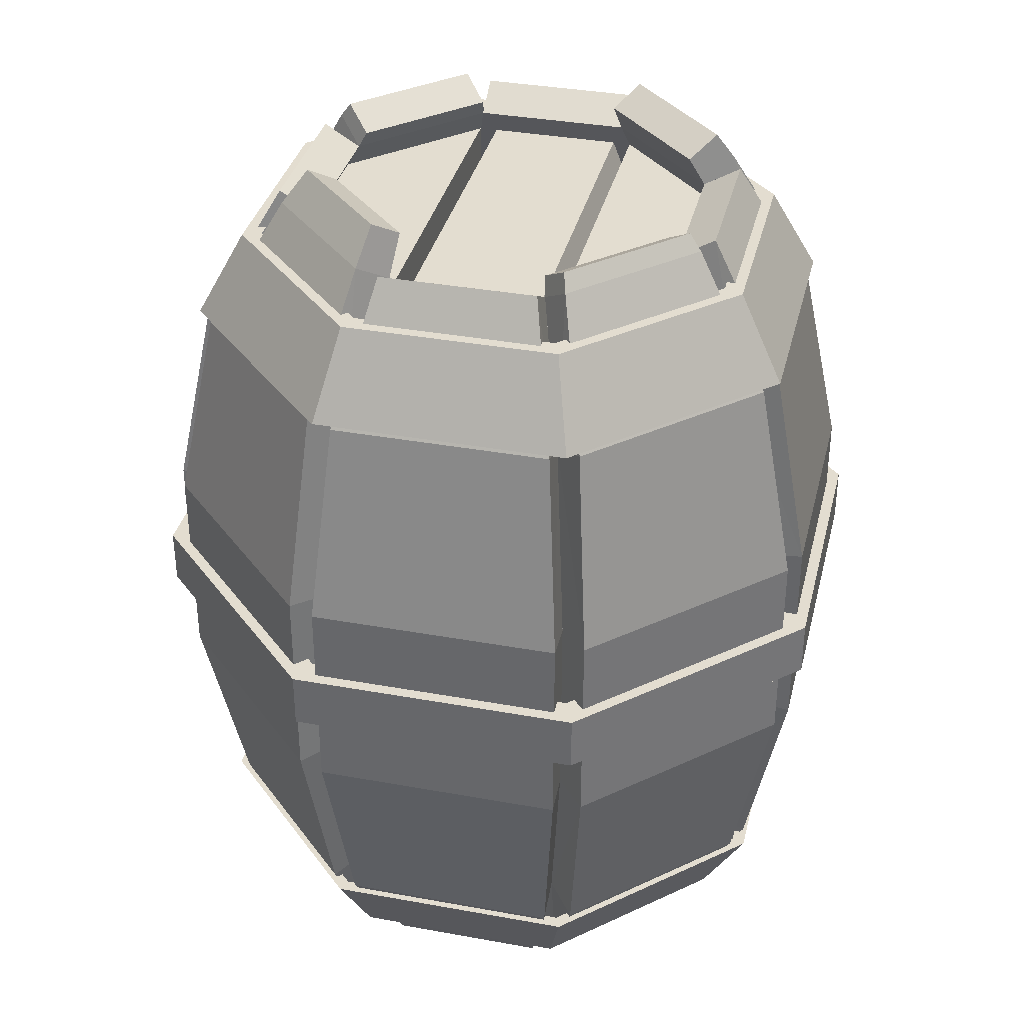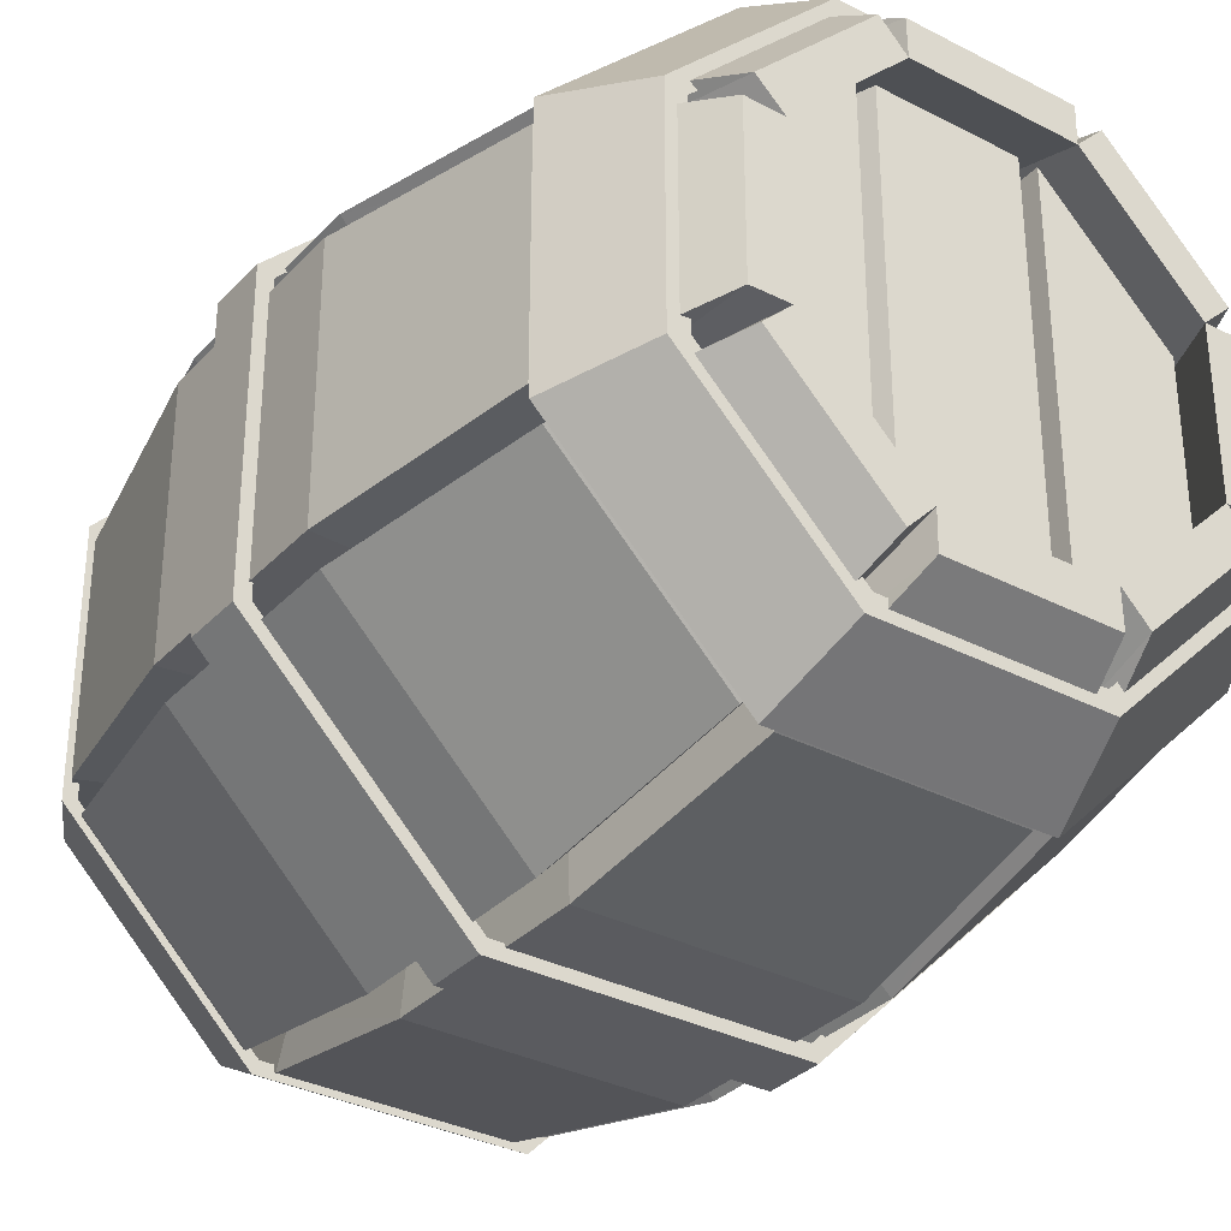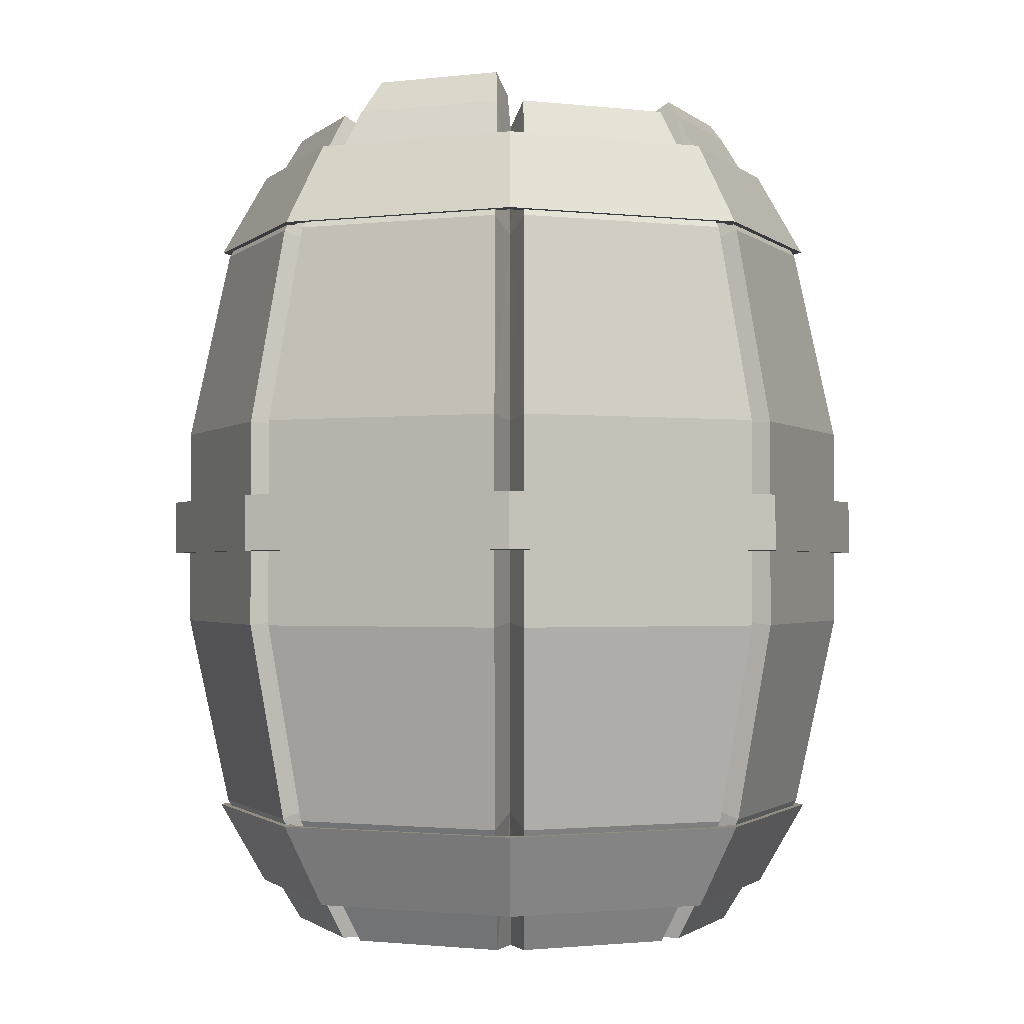
<metadata>
{"format":"obj","ext":"obj","renderer":"f3d","projection":"perspective","resolution":1024,"background":"white","views":[{"elev":35.6,"azim":-166.5,"up":"+Y"},{"elev":-33.0,"azim":-35.6,"up":"+Z"},{"elev":-1.5,"azim":157.9,"up":"+Y"}]}
</metadata>
<code>
o Barrel_Closed.001_Cylinder.027
v 0.1381 0 -0.3953
v 0.1381 1.541 -0.3953
v 0.3953 0 -0.1381
v 0.3953 1.541 -0.1381
v 0.3953 0 0.1381
v 0.3771 1.541 0.1819
v 0.1381 0 0.3953
v 0.1381 1.541 0.3953
v -0.1381 0 0.3953
v -0.3771 0 0.1819
v -0.3953 0 -0.1381
v -0.3771 1.541 -0.1819
v -0.1819 0 -0.3771
v -0.1819 1.541 -0.3771
v 0.2384 0.2315 -0.5088
v 0.1912 1.31 -0.5284
v 0.5284 1.31 -0.1912
v 0.5088 0.2315 -0.2384
v 0.5088 1.31 0.2384
v 0.5284 0.2315 0.1912
v 0.1912 1.31 0.5284
v 0.2384 0.2315 0.5088
v -0.2384 1.31 0.5088
v -0.1912 0.2315 0.5284
v -0.5284 1.31 0.1912
v -0.5088 0.2315 0.2384
v -0.5088 1.31 -0.2384
v -0.5284 0.2315 -0.1912
v -0.1912 1.31 -0.5284
v -0.2384 0.2315 -0.5088
v 0.2204 0.5866 -0.5994
v 0.268 0.9546 -0.5797
v 0.5797 0.9546 -0.268
v 0.5994 0.5866 -0.2204
v 0.5994 0.9546 0.2204
v 0.5797 0.5866 0.268
v 0.268 0.9546 0.5797
v 0.2204 0.5866 0.5994
v -0.2204 0.9546 0.5994
v -0.268 0.5866 0.5797
v -0.5797 0.9546 0.268
v -0.5994 0.5866 0.2204
v -0.5994 0.9546 -0.2204
v -0.5797 0.5866 -0.268
v -0.268 0.9546 -0.5797
v -0.2204 0.5866 -0.5994
v 0.3771 0 0.1819
v 0.3953 1.541 0.1381
v 0.5088 0.2315 0.2384
v 0.5284 1.31 0.1912
v 0.5994 0.5866 0.2204
v 0.5797 0.9546 0.268
v -0.1819 0 0.3771
v -0.1381 1.541 0.3953
v -0.2384 0.2315 0.5088
v -0.1912 1.31 0.5284
v -0.2204 0.5866 0.5994
v -0.268 0.9546 0.5797
v 0.2204 0.9546 0.5994
v 0.268 0.5866 0.5797
v 0.2384 1.31 0.5088
v 0.1819 1.541 0.3771
v 0.1819 0 0.3771
v 0.1912 0.2315 0.5284
v -0.3953 0 0.1381
v -0.3771 1.541 0.1819
v -0.1819 1.541 0.3771
v -0.5284 0.2315 0.1912
v -0.5088 1.31 0.2384
v -0.5797 0.5866 0.268
v -0.5994 0.9546 0.2204
v -0.3771 0 -0.1819
v -0.3953 1.541 -0.1381
v -0.3953 1.541 0.1381
v -0.5088 0.2315 -0.2384
v -0.5284 1.31 -0.1912
v -0.5994 0.5866 -0.2204
v -0.5797 0.9546 -0.268
v -0.1381 0 -0.3953
v -0.1381 1.541 -0.3953
v -0.1912 0.2315 -0.5284
v -0.2384 1.31 -0.5088
v -0.268 0.5866 -0.5797
v -0.2204 0.9546 -0.5994
v 0.2384 1.31 -0.5088
v 0.1819 1.541 -0.3771
v 0.1819 0 -0.3771
v 0.1912 0.2315 -0.5284
v 0.2204 0.9546 -0.5994
v 0.268 0.5866 -0.5797
v 0.5284 0.2315 -0.1912
v 0.3771 0 -0.1819
v 0.3771 1.541 -0.1819
v 0.5088 1.31 -0.2384
v 0.5797 0.5866 -0.268
v 0.5994 0.9546 -0.2204
v 0.137 -0 -0.3307
v 0.137 1.503 -0.3307
v 0.3307 -0 -0.137
v 0.3307 1.503 -0.137
v 0.3307 -0 0.137
v 0.3307 1.503 0.137
v 0.137 -0 0.3307
v 0.137 1.503 0.3307
v -0.137 -0 0.3307
v -0.3307 -0 0.137
v -0.3307 -0 -0.137
v -0.3307 1.503 -0.137
v -0.137 -0 -0.3307
v -0.137 1.503 -0.3307
v 0.1895 0.2571 -0.4576
v 0.1895 1.284 -0.4576
v 0.4576 1.284 -0.1895
v 0.4576 0.2571 -0.1895
v 0.4576 1.284 0.1895
v 0.4576 0.2571 0.1895
v 0.1895 1.284 0.4576
v 0.1895 0.2571 0.4576
v -0.1895 1.284 0.4576
v -0.1895 0.2571 0.4576
v -0.4576 1.284 0.1895
v -0.4576 0.2571 0.1895
v -0.4576 1.284 -0.1895
v -0.4576 0.2571 -0.1895
v -0.1895 1.284 -0.4576
v -0.1895 0.2571 -0.4576
v 0.2177 0.5938 -0.5255
v 0.2177 0.9473 -0.5255
v 0.5255 0.9473 -0.2177
v 0.5255 0.5938 -0.2177
v 0.5255 0.9473 0.2177
v 0.5255 0.5938 0.2177
v 0.2177 0.9473 0.5255
v 0.2177 0.5938 0.5255
v -0.2177 0.9473 0.5255
v -0.2177 0.5938 0.5255
v -0.5255 0.9473 0.2177
v -0.5255 0.5938 0.2177
v -0.5255 0.9473 -0.2177
v -0.5255 0.5938 -0.2177
v -0.2177 0.9473 -0.5255
v -0.2177 0.5938 -0.5255
v -0.137 1.503 0.3307
v -0.3307 1.503 0.137
v -0.3451 1.59 0.1672
v -0.1672 1.59 0.3451
v -0.1263 1.555 0.3028
v -0.3028 1.555 0.1263
v -0.1746 1.57 -0.3559
v -0.3559 1.57 -0.1746
v -0.1329 1.534 -0.3128
v -0.3128 1.534 -0.1329
v 0.3313 1.604 -0.1656
v 0.1656 1.604 -0.3313
v 0.1275 1.571 -0.2919
v 0.2919 1.571 -0.1275
v 0.1743 1.57 0.3564
v 0.3564 1.57 0.1743
v 0.1324 1.534 0.3131
v 0.3131 1.534 0.1324
v 0.3941 1.393 -0.1633
v -0.2117 1.321 -0.5112
v -0.1744 1.471 -0.4212
v 0.2117 1.321 -0.5112
v 0.1744 1.471 -0.4212
v 0.5112 1.321 -0.2117
v 0.4212 1.471 -0.1744
v 0.5112 1.321 0.2117
v 0.4212 1.471 0.1744
v 0.2117 1.321 0.5112
v 0.1744 1.471 0.4212
v -0.2117 1.321 0.5112
v -0.1744 1.471 0.4212
v -0.5112 1.321 0.2117
v -0.4212 1.471 0.1744
v -0.5112 1.321 -0.2117
v -0.4212 1.471 -0.1744
v 0.1881 1.471 -0.4542
v -0.1881 1.471 -0.4542
v 0.4542 1.471 -0.1881
v 0.4542 1.471 0.1881
v 0.1881 1.471 0.4542
v -0.1881 1.471 0.4542
v -0.4542 1.471 0.1881
v -0.4542 1.471 -0.1881
v -0.2213 1.321 -0.5343
v 0.2213 1.321 -0.5343
v 0.5343 1.321 -0.2213
v 0.5343 1.321 0.2213
v 0.2213 1.321 0.5343
v -0.2213 1.321 0.5343
v -0.5343 1.321 0.2213
v -0.5343 1.321 -0.2213
v -0.246 0.7206 -0.594
v -0.2359 0.8206 -0.5696
v 0.246 0.7206 -0.594
v 0.2359 0.8206 -0.5696
v 0.594 0.7206 -0.246
v 0.5696 0.8206 -0.2359
v 0.594 0.7206 0.246
v 0.5696 0.8206 0.2359
v 0.246 0.7206 0.594
v 0.2359 0.8206 0.5696
v -0.246 0.7206 0.594
v -0.2359 0.8206 0.5696
v -0.594 0.7206 0.246
v -0.5696 0.8206 0.2359
v -0.594 0.7206 -0.246
v -0.5696 0.8206 -0.2359
v 0.2567 0.8206 -0.6197
v -0.2567 0.8206 -0.6197
v 0.6197 0.8206 -0.2567
v 0.6197 0.8206 0.2567
v 0.2567 0.8206 0.6197
v -0.2567 0.8206 0.6197
v -0.6197 0.8206 0.2567
v -0.6197 0.8206 -0.2567
v -0.2567 0.7206 -0.6197
v 0.2567 0.7206 -0.6197
v 0.6197 0.7206 -0.2567
v 0.6197 0.7206 0.2567
v 0.2567 0.7206 0.6197
v -0.2567 0.7206 0.6197
v -0.6197 0.7206 0.2567
v -0.6197 0.7206 -0.2567
v -0.2117 0.2206 -0.5112
v -0.1744 0.07058 -0.4212
v 0.2117 0.2206 -0.5112
v 0.1744 0.07058 -0.4212
v 0.5112 0.2206 -0.2117
v 0.4212 0.07058 -0.1744
v 0.5112 0.2206 0.2117
v 0.4212 0.07058 0.1744
v 0.2117 0.2206 0.5112
v 0.1744 0.07058 0.4212
v -0.2117 0.2206 0.5112
v -0.1744 0.07058 0.4212
v -0.5112 0.2206 0.2117
v -0.4212 0.07058 0.1744
v -0.5112 0.2206 -0.2117
v -0.4212 0.07058 -0.1744
v 0.1881 0.07058 -0.4542
v -0.1881 0.07058 -0.4542
v 0.4542 0.07058 -0.1881
v 0.4542 0.07058 0.1881
v 0.1881 0.07058 0.4542
v -0.1881 0.07058 0.4542
v -0.4542 0.07058 0.1881
v -0.4542 0.07058 -0.1881
v -0.2213 0.2206 -0.5343
v 0.2213 0.2206 -0.5343
v 0.5343 0.2206 -0.2213
v 0.5343 0.2206 0.2213
v 0.2213 0.2206 0.5343
v -0.2213 0.2206 0.5343
v -0.5343 0.2206 0.2213
v -0.5343 0.2206 -0.2213
v -0.1489 0.1706 -0.3596
v -0.3596 0.1706 -0.1489
v -0.3596 0.1706 0.1489
v -0.1489 0.1706 0.3596
v 0.1489 0.1706 0.3596
v 0.3596 0.1706 0.1489
v 0.3596 0.1706 -0.1489
v 0.1489 0.1706 -0.3596
v -0.1489 0.08621 -0.3596
v -0.3596 0.08621 -0.1489
v -0.3596 0.08621 0.1489
v -0.1489 0.08621 0.3596
v 0.1489 0.08621 0.3596
v 0.3596 0.08621 0.1489
v 0.3596 0.08621 -0.1489
v 0.1489 0.08621 -0.3596
v 0.1168 0.08621 0.3596
v -0.1168 0.08621 0.3596
v -0.1168 0.08621 -0.3596
v 0.1168 0.08621 -0.3596
v -0.1489 1.371 -0.3596
v -0.3596 1.371 -0.1489
v -0.3596 1.371 0.1489
v -0.1489 1.371 0.3596
v 0.1489 1.371 0.3596
v 0.3596 1.371 0.1489
v 0.3596 1.371 -0.1489
v 0.1489 1.371 -0.3596
v -0.1489 1.455 -0.3596
v -0.3596 1.455 -0.1489
v -0.3596 1.455 0.1489
v -0.1489 1.455 0.3596
v 0.1489 1.455 0.3596
v 0.3596 1.455 0.1489
v 0.3596 1.455 -0.1489
v 0.1489 1.455 -0.3596
v 0.1168 1.455 0.3596
v -0.1168 1.455 0.3596
v -0.1168 1.455 -0.3596
v 0.1168 1.455 -0.3596
f 86 94 85
f 4 50 17
f 6 61 19
f 8 56 21
f 67 69 23
f 25 73 76
f 12 82 27
f 80 16 29
f 81 1 79
f 29 89 84
f 72 30 13
f 78 82 45
f 68 11 65
f 25 43 71
f 53 26 10
f 58 69 41
f 64 9 7
f 59 56 39
f 47 22 63
f 52 61 37
f 91 5 3
f 17 35 96
f 87 18 92
f 32 94 33
f 90 18 15
f 32 95 90
f 91 51 20
f 96 51 34
f 36 22 49
f 52 60 36
f 38 24 64
f 59 57 38
f 40 26 55
f 58 70 40
f 68 77 28
f 71 77 42
f 44 30 75
f 78 83 44
f 81 31 88
f 84 31 46
f 161 100 98
f 102 100 161
f 115 104 102
f 117 143 104
f 119 144 143
f 123 144 121
f 125 108 123
f 112 110 125
f 109 111 126
f 128 125 141
f 109 124 107
f 141 123 139
f 106 124 122
f 139 121 137
f 106 120 105
f 137 119 135
f 103 120 118
f 135 117 133
f 103 116 101
f 133 115 131
f 99 116 114
f 129 115 113
f 99 111 97
f 129 112 128
f 111 130 127
f 130 128 127
f 114 132 130
f 132 129 130
f 118 132 116
f 134 131 132
f 118 136 134
f 136 133 134
f 122 136 120
f 138 135 136
f 124 138 122
f 140 137 138
f 124 142 140
f 142 139 140
f 111 142 126
f 127 141 142
f 92 97 87
f 86 153 93
f 86 112 98
f 3 114 91
f 4 102 48
f 47 116 49
f 63 101 47
f 104 157 159
f 7 118 64
f 8 143 54
f 53 120 55
f 144 145 148
f 65 122 68
f 74 108 73
f 72 124 75
f 79 126 81
f 1 111 97
f 89 112 128
f 93 100 161
f 95 114 18
f 48 115 50
f 51 116 20
f 62 117 61
f 60 118 22
f 54 119 56
f 57 120 24
f 66 121 69
f 70 122 26
f 73 123 76
f 77 124 28
f 14 125 82
f 83 126 30
f 90 111 127
f 90 128 32
f 96 113 17
f 33 130 95
f 52 115 19
f 35 132 51
f 59 117 21
f 37 134 60
f 58 119 23
f 39 136 57
f 71 121 25
f 41 138 70
f 78 123 27
f 43 140 77
f 84 125 29
f 45 142 83
f 3 101 99
f 5 116 101
f 6 115 102
f 36 116 132
f 35 115 131
f 36 131 52
f 7 105 103
f 9 120 105
f 67 119 143
f 40 120 136
f 39 119 135
f 40 135 58
f 38 133 59
f 37 117 133
f 38 118 134
f 8 117 104
f 63 118 103
f 10 105 53
f 10 122 106
f 74 121 144
f 42 122 138
f 41 121 137
f 42 137 71
f 65 107 106
f 11 124 107
f 12 123 108
f 44 124 140
f 43 123 139
f 44 139 78
f 13 107 72
f 13 126 109
f 12 149 14
f 80 125 110
f 46 126 142
f 45 125 141
f 46 141 84
f 2 112 16
f 32 112 85
f 80 98 2
f 79 97 109
f 87 111 15
f 31 111 88
f 89 127 31
f 92 114 99
f 34 114 130
f 17 113 161
f 33 113 129
f 34 129 96
f 145 147 148
f 143 146 67
f 67 145 66
f 144 147 143
f 149 152 151
f 110 149 151
f 108 150 12
f 108 151 152
f 153 155 156
f 100 153 156
f 98 154 86
f 100 155 98
f 157 160 159
f 102 158 6
f 6 157 62
f 104 160 102
f 186 178 187
f 178 188 187
f 180 189 188
f 181 190 189
f 190 183 191
f 183 192 191
f 192 185 193
f 185 186 193
f 165 179 163
f 167 178 165
f 169 180 167
f 171 181 169
f 171 183 182
f 175 183 173
f 177 184 175
f 177 179 185
f 162 187 164
f 164 188 166
f 166 189 168
f 168 190 170
f 170 191 172
f 172 192 174
f 174 193 176
f 176 186 162
f 211 219 218
f 210 220 219
f 212 221 220
f 213 222 221
f 214 223 222
f 215 224 223
f 216 225 224
f 217 218 225
f 197 211 195
f 197 212 210
f 201 212 199
f 201 214 213
f 205 214 203
f 207 215 205
f 209 216 207
f 209 211 217
f 196 218 219
f 196 220 198
f 198 221 200
f 202 221 222
f 204 222 223
f 206 223 224
f 206 225 208
f 208 218 194
f 250 242 243
f 252 242 251
f 252 245 244
f 254 245 253
f 254 247 246
f 256 247 255
f 256 249 248
f 250 249 257
f 227 242 229
f 242 231 229
f 244 233 231
f 245 235 233
f 235 247 237
f 247 239 237
f 248 241 239
f 249 227 241
f 251 226 228
f 252 228 230
f 253 230 232
f 254 232 234
f 255 234 236
f 256 236 238
f 257 238 240
f 250 240 226
f 262 271 263
f 260 269 261
f 258 267 259
f 263 272 264
f 261 274 262
f 259 268 260
f 264 273 265
f 267 269 268
f 265 270 262
f 273 271 270
f 258 275 261
f 275 277 274
f 266 261 269
f 277 262 274
f 258 277 276
f 264 262 263
f 260 258 259
f 258 262 265
f 86 93 94
f 4 48 50
f 6 62 61
f 8 54 56
f 67 66 69
f 25 74 73
f 12 14 82
f 80 2 16
f 81 88 1
f 29 16 89
f 72 75 30
f 78 27 82
f 68 28 11
f 25 76 43
f 53 55 26
f 58 23 69
f 64 24 9
f 59 21 56
f 47 49 22
f 52 19 61
f 91 20 5
f 17 50 35
f 87 15 18
f 32 85 94
f 90 95 18
f 32 33 95
f 91 34 51
f 96 35 51
f 36 60 22
f 52 37 60
f 38 57 24
f 59 39 57
f 40 70 26
f 58 41 70
f 68 42 77
f 71 43 77
f 44 83 30
f 78 45 83
f 81 46 31
f 84 89 31
f 98 112 161
f 112 113 161
f 161 113 115
f 115 102 161
f 115 117 104
f 117 119 143
f 119 121 144
f 123 108 144
f 125 110 108
f 112 98 110
f 109 97 111
f 128 112 125
f 109 126 124
f 141 125 123
f 106 107 124
f 139 123 121
f 106 122 120
f 137 121 119
f 103 105 120
f 135 119 117
f 103 118 116
f 133 117 115
f 99 101 116
f 129 131 115
f 99 114 111
f 129 113 112
f 111 114 130
f 130 129 128
f 114 116 132
f 132 131 129
f 118 134 132
f 134 133 131
f 118 120 136
f 136 135 133
f 122 138 136
f 138 137 135
f 124 140 138
f 140 139 137
f 124 126 142
f 142 141 139
f 111 127 142
f 127 128 141
f 92 99 97
f 86 154 153
f 86 85 112
f 3 99 114
f 4 100 102
f 47 101 116
f 63 103 101
f 104 62 157
f 7 103 118
f 8 104 143
f 53 105 120
f 144 66 145
f 65 106 122
f 74 144 108
f 72 107 124
f 79 109 126
f 1 88 111
f 89 16 112
f 113 94 161
f 94 93 161
f 95 130 114
f 48 102 115
f 51 132 116
f 62 104 117
f 60 134 118
f 54 143 119
f 57 136 120
f 66 144 121
f 70 138 122
f 73 108 123
f 77 140 124
f 14 110 125
f 83 142 126
f 90 15 111
f 90 127 128
f 96 129 113
f 33 129 130
f 52 131 115
f 35 131 132
f 59 133 117
f 37 133 134
f 58 135 119
f 39 135 136
f 71 137 121
f 41 137 138
f 78 139 123
f 43 139 140
f 84 141 125
f 45 141 142
f 3 5 101
f 5 20 116
f 6 19 115
f 36 49 116
f 35 50 115
f 36 132 131
f 7 9 105
f 9 24 120
f 67 23 119
f 40 55 120
f 39 56 119
f 40 136 135
f 38 134 133
f 37 61 117
f 38 64 118
f 8 21 117
f 63 22 118
f 10 106 105
f 10 26 122
f 74 25 121
f 42 68 122
f 41 69 121
f 42 138 137
f 65 11 107
f 11 28 124
f 12 27 123
f 44 75 124
f 43 76 123
f 44 140 139
f 13 109 107
f 13 30 126
f 12 150 149
f 80 29 125
f 46 81 126
f 45 82 125
f 46 142 141
f 2 98 112
f 32 128 112
f 80 110 98
f 79 1 97
f 87 97 111
f 31 127 111
f 89 128 127
f 92 18 114
f 34 91 114
f 100 4 161
f 4 17 161
f 33 94 113
f 34 130 129
f 145 146 147
f 143 147 146
f 67 146 145
f 144 148 147
f 149 150 152
f 110 14 149
f 108 152 150
f 108 110 151
f 153 154 155
f 100 93 153
f 98 155 154
f 100 156 155
f 157 158 160
f 102 160 158
f 6 158 157
f 104 159 160
f 186 179 178
f 178 180 188
f 180 181 189
f 181 182 190
f 190 182 183
f 183 184 192
f 192 184 185
f 185 179 186
f 165 178 179
f 167 180 178
f 169 181 180
f 171 182 181
f 171 173 183
f 175 184 183
f 177 185 184
f 177 163 179
f 162 186 187
f 164 187 188
f 166 188 189
f 168 189 190
f 170 190 191
f 172 191 192
f 174 192 193
f 176 193 186
f 211 210 219
f 210 212 220
f 212 213 221
f 213 214 222
f 214 215 223
f 215 216 224
f 216 217 225
f 217 211 218
f 197 210 211
f 197 199 212
f 201 213 212
f 201 203 214
f 205 215 214
f 207 216 215
f 209 217 216
f 209 195 211
f 196 194 218
f 196 219 220
f 198 220 221
f 202 200 221
f 204 202 222
f 206 204 223
f 206 224 225
f 208 225 218
f 250 251 242
f 252 244 242
f 252 253 245
f 254 246 245
f 254 255 247
f 256 248 247
f 256 257 249
f 250 243 249
f 227 243 242
f 242 244 231
f 244 245 233
f 245 246 235
f 235 246 247
f 247 248 239
f 248 249 241
f 249 243 227
f 251 250 226
f 252 251 228
f 253 252 230
f 254 253 232
f 255 254 234
f 256 255 236
f 257 256 238
f 250 257 240
f 262 270 271
f 260 268 269
f 258 266 267
f 263 271 272
f 261 275 274
f 259 267 268
f 264 272 273
f 267 266 269
f 265 273 270
f 273 272 271
f 258 276 275
f 275 276 277
f 266 258 261
f 277 265 262
f 258 265 277
f 264 265 262
f 260 261 258
f 258 261 262
f 291 282 283
f 289 280 281
f 287 278 279
f 284 282 285
f 292 283 284
f 294 281 282
f 288 279 280
f 293 284 285
f 287 289 286
f 290 285 282
f 290 292 293
f 295 278 281
f 294 296 295
f 281 286 289
f 282 297 294
f 279 281 280
f 296 285 278
f 282 278 285
f 291 290 282
f 289 288 280
f 287 286 278
f 284 283 282
f 292 291 283
f 294 295 281
f 288 287 279
f 293 292 284
f 287 288 289
f 290 293 285
f 290 291 292
f 295 296 278
f 294 297 296
f 281 278 286
f 282 285 297
f 279 278 281
f 296 297 285
f 282 281 278

</code>
